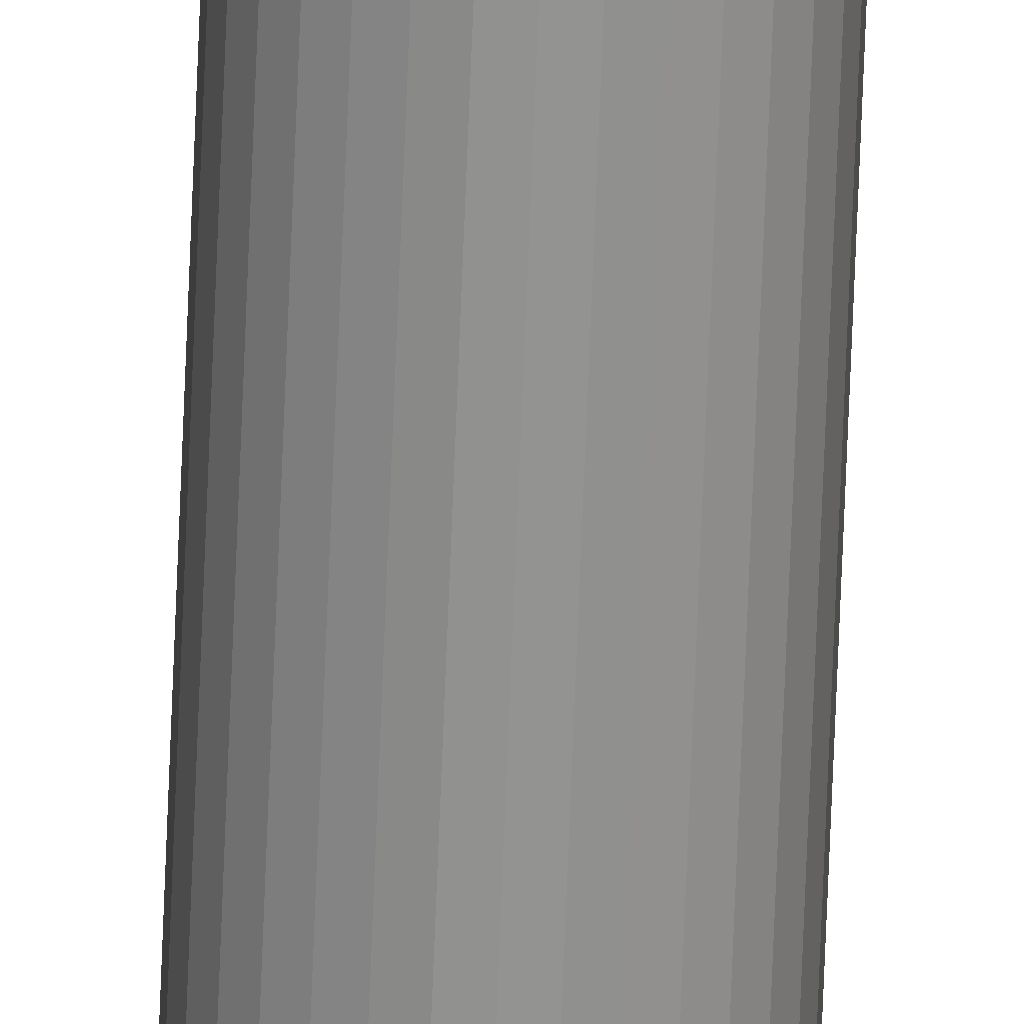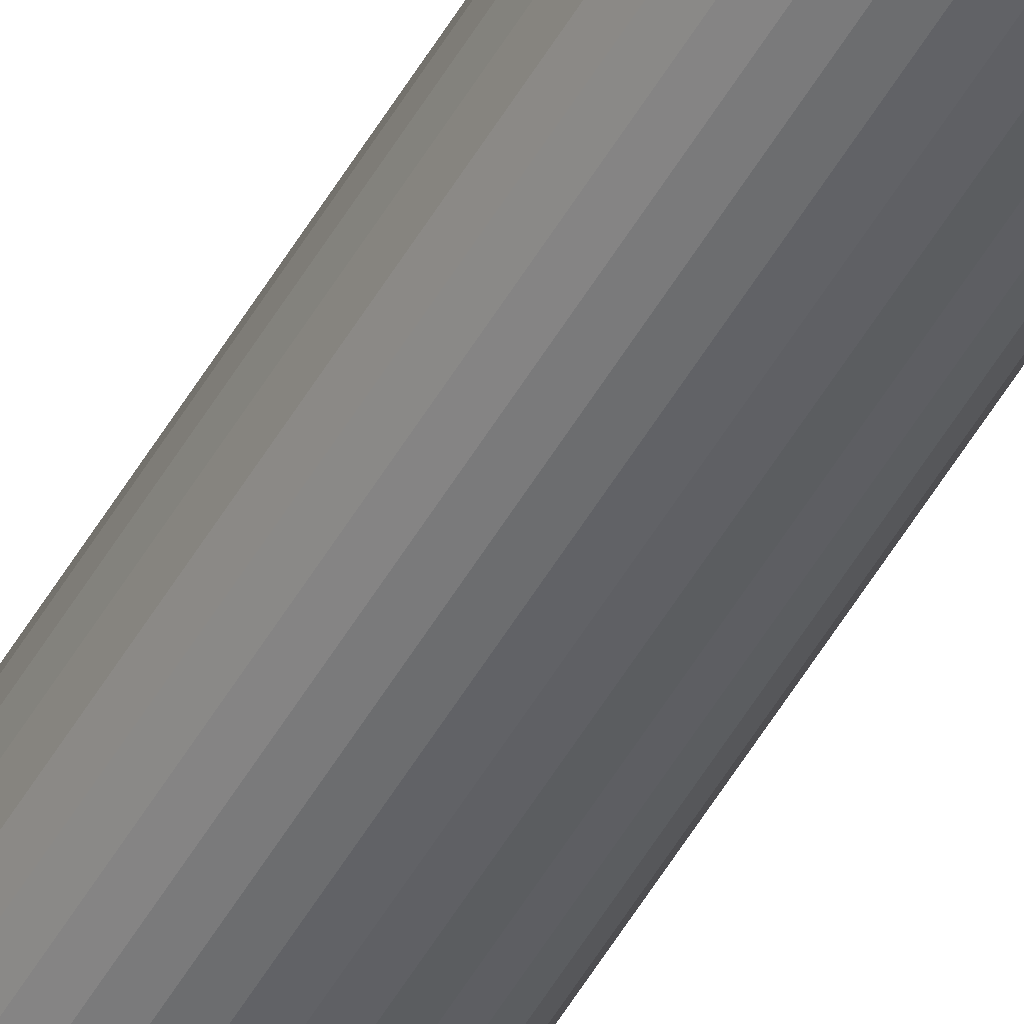
<metadata>
{"format":"obj","ext":"obj","renderer":"f3d","projection":"perspective","resolution":1024,"background":"white","views":[{"elev":-66.5,"azim":-2.2,"up":"+Z"},{"elev":-48.6,"azim":-27.9,"up":"+Z"}]}
</metadata>
<code>
o lampPole_Cylinder.006
v 2.042 4.726 2.65
v 2.042 8.633 2.65
v 2.048 4.726 2.651
v 2.048 8.633 2.651
v 2.054 4.726 2.653
v 2.054 8.633 2.653
v 2.059 4.726 2.656
v 2.059 8.633 2.656
v 2.064 4.726 2.66
v 2.064 8.633 2.66
v 2.068 4.726 2.665
v 2.068 8.633 2.665
v 2.071 4.726 2.67
v 2.071 8.633 2.67
v 2.073 4.726 2.676
v 2.073 8.633 2.676
v 2.074 4.726 2.682
v 2.074 8.633 2.682
v 2.073 4.726 2.689
v 2.073 8.633 2.689
v 2.071 4.726 2.695
v 2.071 8.633 2.695
v 2.068 4.726 2.7
v 2.068 8.633 2.7
v 2.064 4.726 2.705
v 2.064 8.633 2.705
v 2.059 4.726 2.709
v 2.059 8.633 2.709
v 2.054 4.726 2.712
v 2.054 8.633 2.712
v 2.048 4.726 2.714
v 2.048 8.633 2.714
v 2.042 4.726 2.714
v 2.042 8.633 2.714
v 2.035 4.726 2.714
v 2.035 8.633 2.714
v 2.029 4.726 2.712
v 2.029 8.633 2.712
v 2.024 4.726 2.709
v 2.024 8.633 2.709
v 2.019 4.726 2.705
v 2.019 8.633 2.705
v 2.015 4.726 2.7
v 2.015 8.633 2.7
v 2.012 4.726 2.695
v 2.012 8.633 2.695
v 2.01 4.726 2.689
v 2.01 8.633 2.689
v 2.01 4.726 2.682
v 2.01 8.633 2.682
v 2.01 4.726 2.676
v 2.01 8.633 2.676
v 2.012 4.726 2.67
v 2.012 8.633 2.67
v 2.015 4.726 2.665
v 2.015 8.633 2.665
v 2.019 4.726 2.66
v 2.019 8.633 2.66
v 2.024 4.726 2.656
v 2.024 8.633 2.656
v 2.029 4.726 2.653
v 2.029 8.633 2.653
v 2.035 4.726 2.651
v 2.035 8.633 2.651
f 2 4 3
f 4 6 5
f 6 8 7
f 8 10 9
f 10 12 11
f 12 14 13
f 14 16 15
f 16 18 17
f 18 20 19
f 20 22 21
f 22 24 23
f 24 26 25
f 26 28 27
f 28 30 29
f 30 32 31
f 32 34 33
f 34 36 35
f 36 38 37
f 38 40 39
f 40 42 41
f 42 44 43
f 44 46 45
f 46 48 47
f 48 50 49
f 50 52 51
f 52 54 53
f 54 56 55
f 56 58 57
f 58 60 59
f 60 62 61
f 38 22 6
f 64 2 1
f 62 64 63
f 39 47 63
f 1 2 3
f 3 4 5
f 5 6 7
f 7 8 9
f 9 10 11
f 11 12 13
f 13 14 15
f 15 16 17
f 17 18 19
f 19 20 21
f 21 22 23
f 23 24 25
f 25 26 27
f 27 28 29
f 29 30 31
f 31 32 33
f 33 34 35
f 35 36 37
f 37 38 39
f 39 40 41
f 41 42 43
f 43 44 45
f 45 46 47
f 47 48 49
f 49 50 51
f 51 52 53
f 53 54 55
f 55 56 57
f 57 58 59
f 59 60 61
f 6 4 2
f 2 64 6
f 62 60 58
f 58 56 54
f 54 52 50
f 50 48 54
f 46 44 42
f 42 40 38
f 38 36 34
f 34 32 30
f 30 28 26
f 26 24 22
f 22 20 18
f 18 16 14
f 14 12 10
f 10 8 6
f 6 64 62
f 62 58 6
f 54 48 46
f 46 42 54
f 38 34 30
f 30 26 38
f 22 18 14
f 14 10 22
f 6 58 54
f 54 42 38
f 38 26 22
f 22 10 6
f 6 54 38
f 63 64 1
f 61 62 63
f 63 1 3
f 3 5 63
f 7 9 11
f 11 13 15
f 15 17 23
f 19 21 23
f 23 25 31
f 27 29 31
f 31 33 35
f 35 37 31
f 39 41 47
f 43 45 47
f 47 49 51
f 51 53 47
f 55 57 59
f 59 61 63
f 63 5 7
f 7 11 63
f 17 19 23
f 25 27 31
f 31 37 39
f 41 43 47
f 47 53 55
f 55 59 47
f 63 11 15
f 15 23 63
f 31 39 63
f 47 59 63
f 63 23 31

</code>
